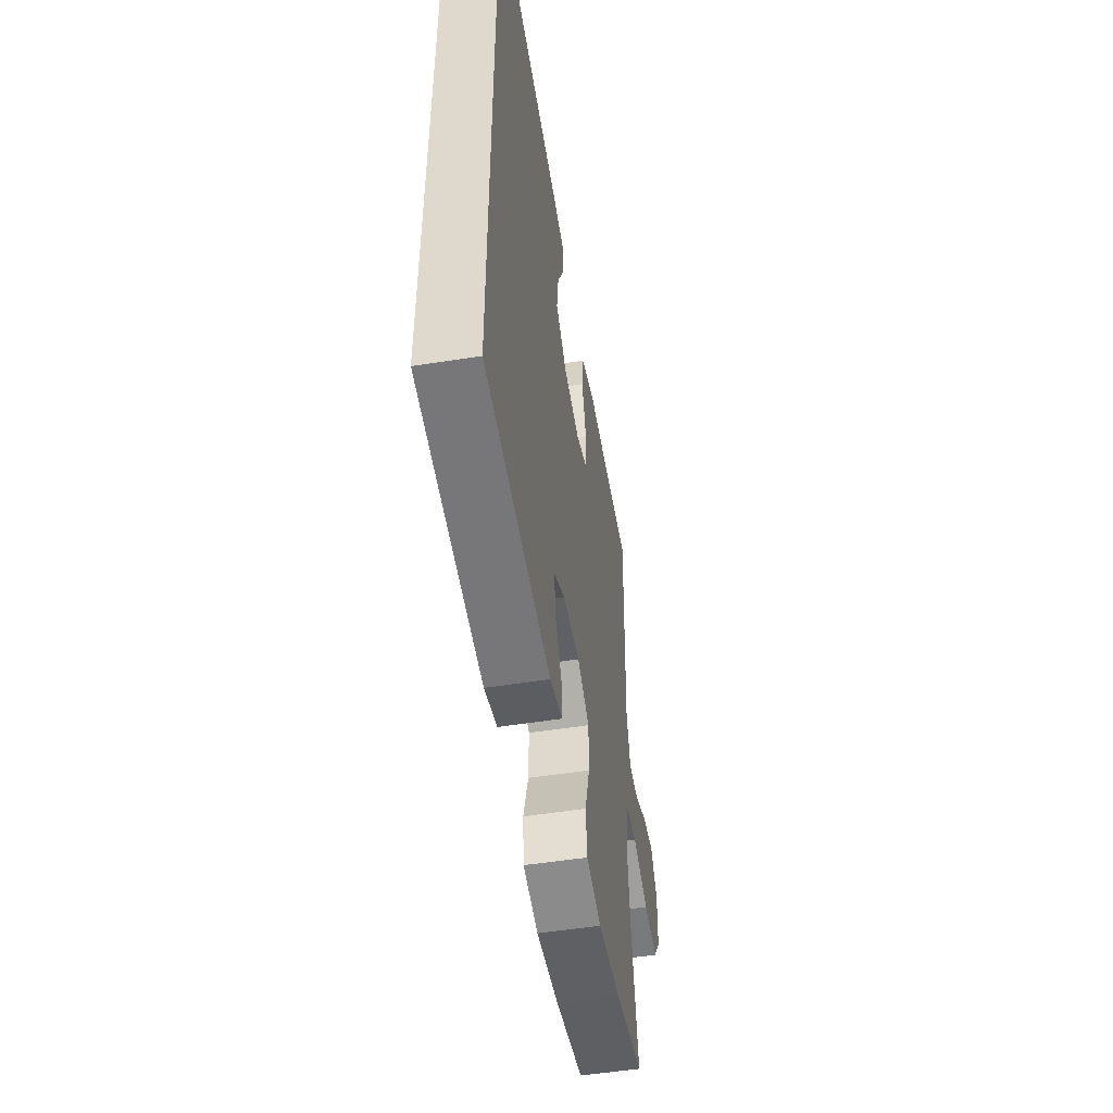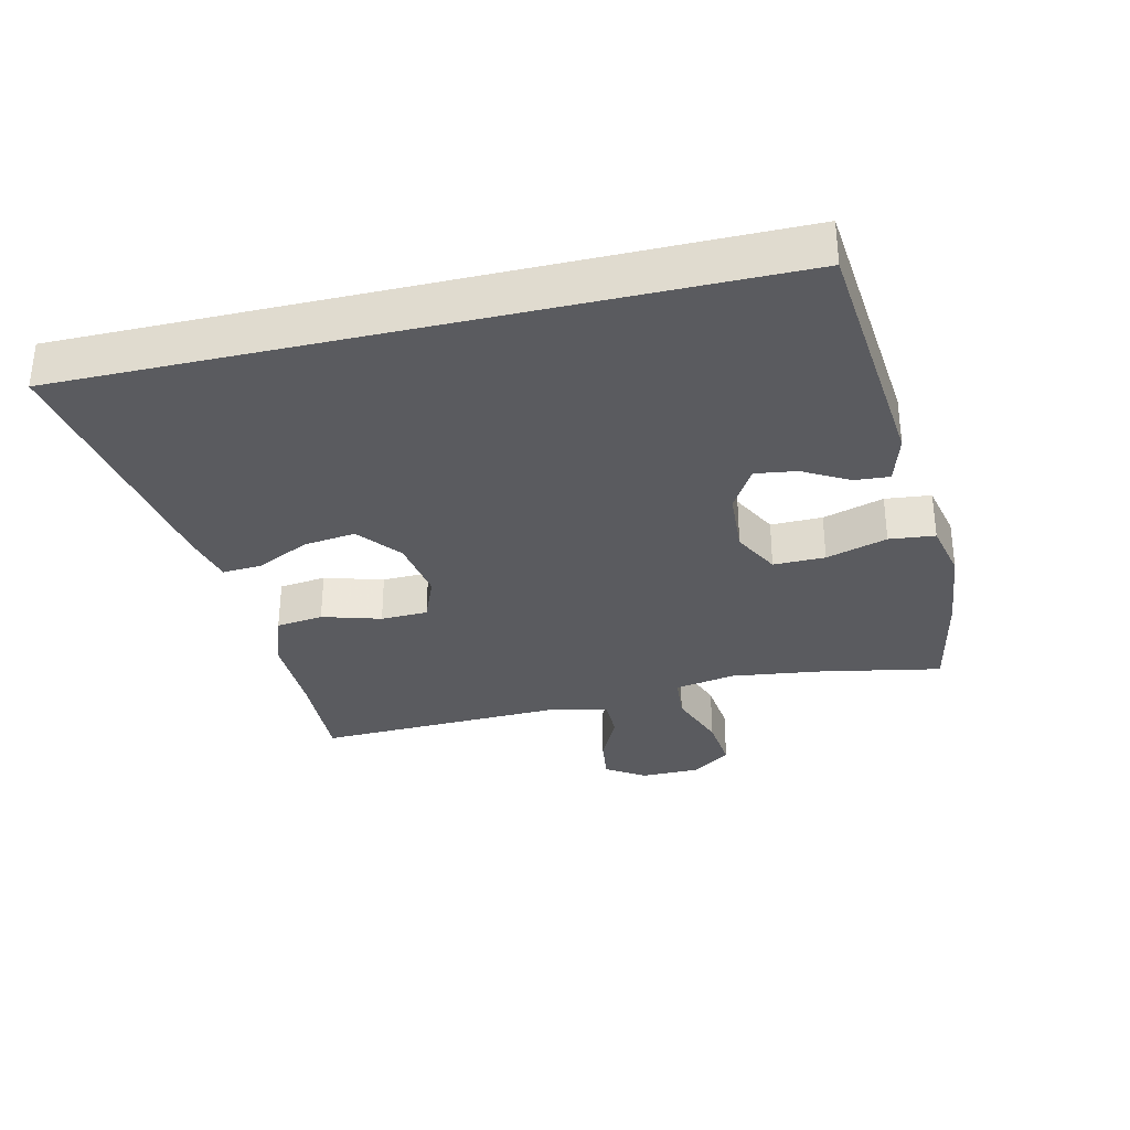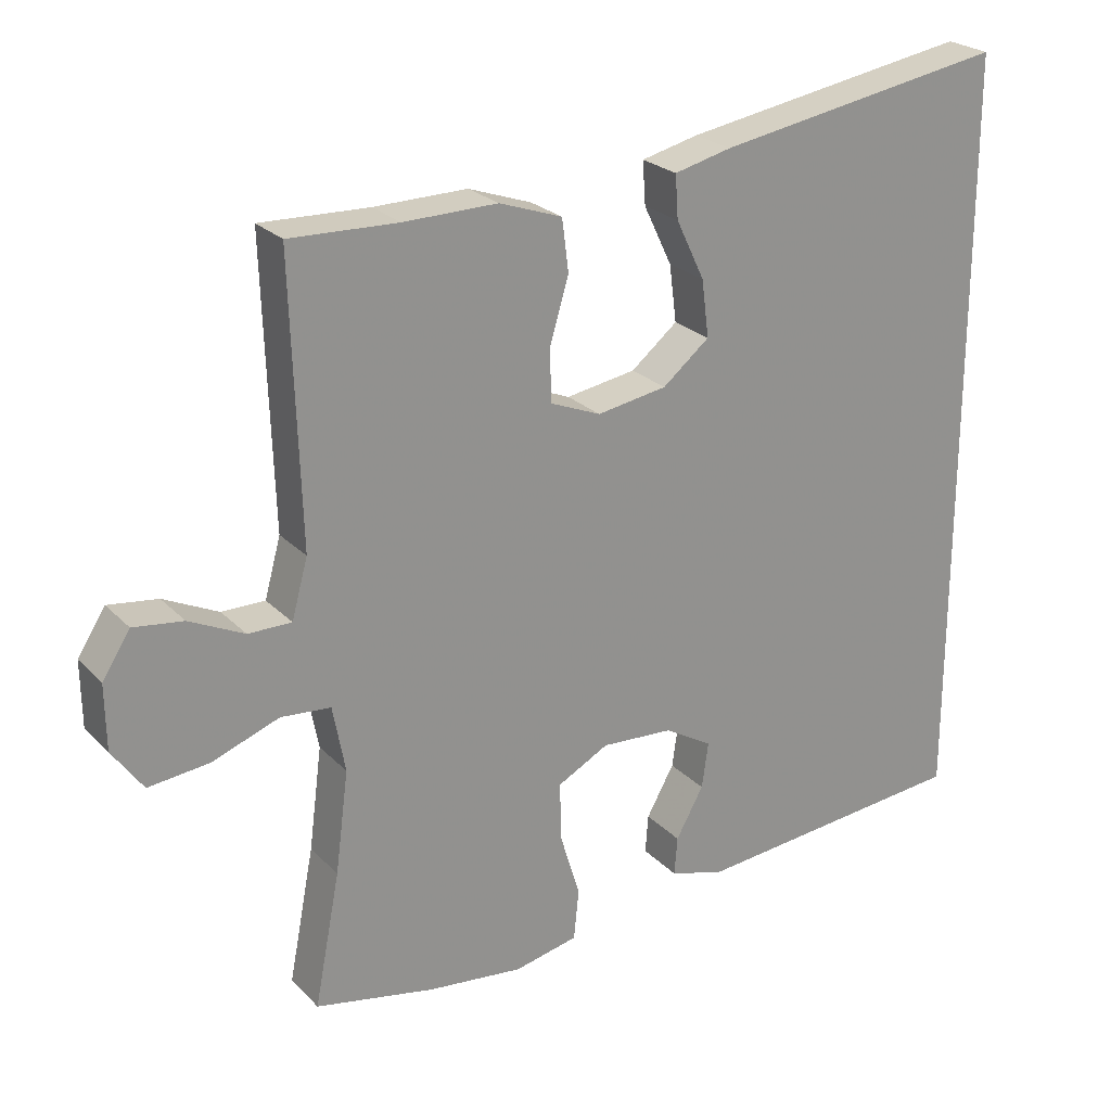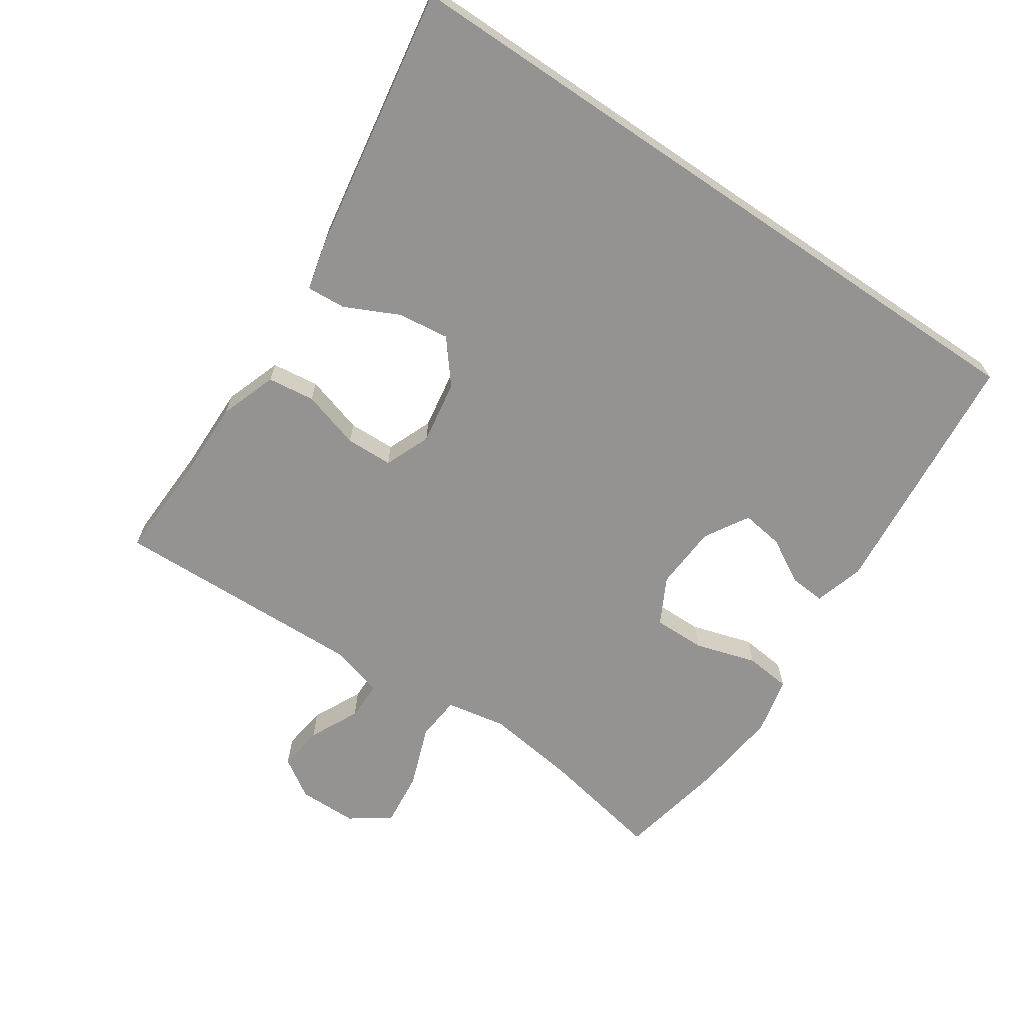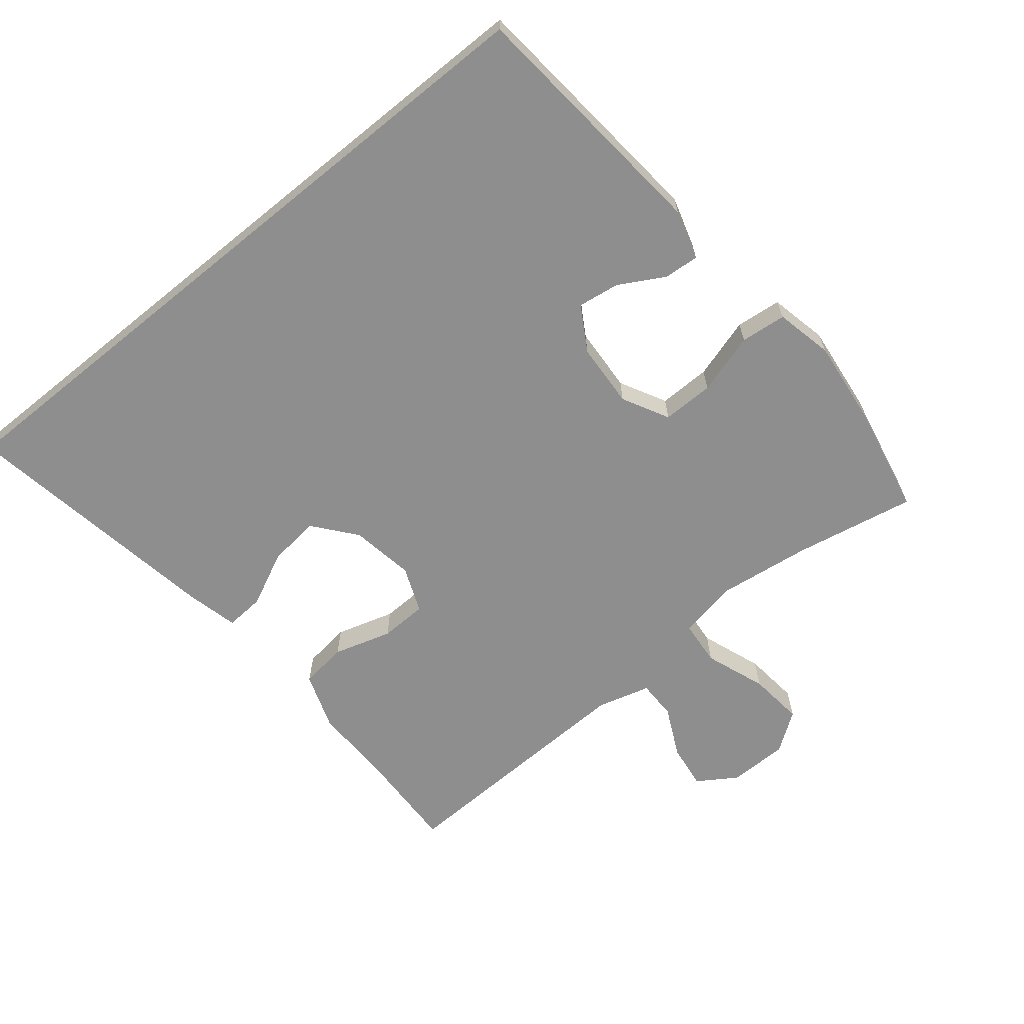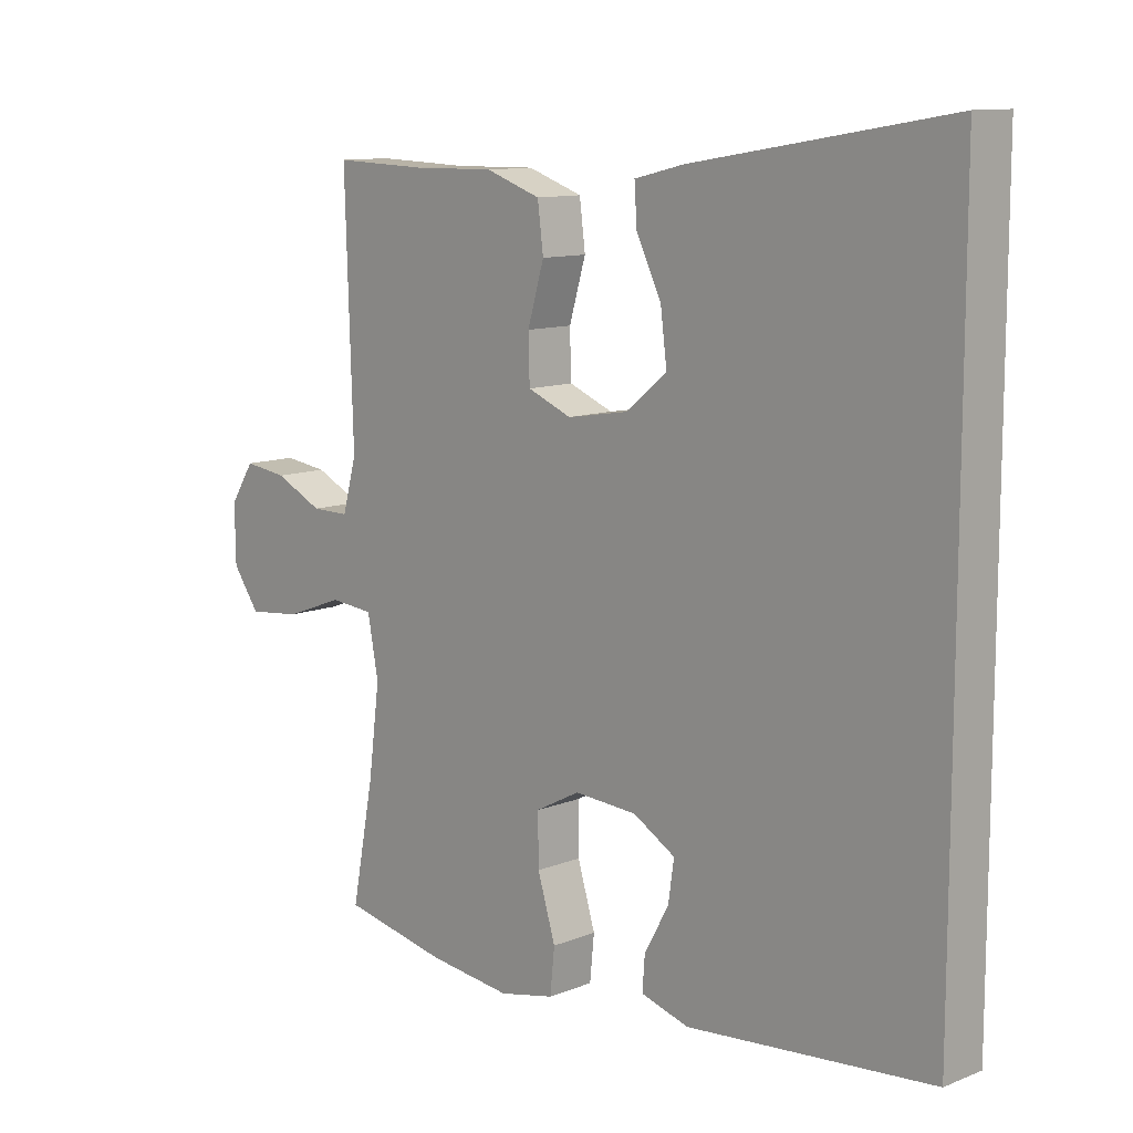
<metadata>
{"format":"obj","ext":"obj","renderer":"f3d","projection":"perspective","resolution":1024,"background":"white","views":[{"elev":-52.0,"azim":99.7,"up":"+Z"},{"elev":-32.8,"azim":103.2,"up":"+Y"},{"elev":24.2,"azim":-32.3,"up":"+Z"},{"elev":-66.8,"azim":55.9,"up":"+Y"},{"elev":-65.0,"azim":129.1,"up":"+Y"},{"elev":11.2,"azim":45.9,"up":"+Z"}]}
</metadata>
<code>
v 0.5 0.07 -0.468
v 0.118 0.07 -0.504
v 0.043 0.07 -0.482
v 0.047 0.07 -0.429
v 0.085 0.07 -0.361
v 0.094 0.07 -0.298
v 0.028 0.07 -0.259
v -0.07 0.07 -0.253
v -0.14 0.07 -0.29
v -0.139 0.07 -0.368
v -0.111 0.07 -0.46
v -0.118 0.07 -0.529
v -0.205 0.07 -0.548
v -0.336 0.07 -0.533
v -0.5 0.07 -0.5
v -0.465 0.07 -0.318
v -0.447 0.07 -0.179
v -0.464 0.07 -0.088
v -0.532 0.07 -0.082
v -0.624 0.07 -0.116
v -0.707 0.07 -0.125
v -0.749 0.07 -0.066
v -0.75 0.07 0.023
v -0.712 0.07 0.082
v -0.644 0.07 0.073
v -0.569 0.07 0.037
v -0.51 0.07 0.037
v -0.488 0.07 0.117
v -0.5 0.07 0.5
v -0.352 0.07 0.495
v -0.224 0.07 0.497
v -0.138 0.07 0.467
v -0.129 0.07 0.396
v -0.155 0.07 0.308
v -0.153 0.07 0.237
v -0.084 0.07 0.209
v 0.012 0.07 0.225
v 0.076 0.07 0.277
v 0.066 0.07 0.355
v 0.027 0.07 0.436
v 0.023 0.07 0.495
v 0.101 0.07 0.514
v 0.5 0.07 0.581
v 0.5 0 -0.468
v 0.118 0 -0.504
v 0.043 0 -0.482
v 0.047 0 -0.429
v 0.085 0 -0.361
v 0.094 0 -0.298
v 0.028 0 -0.259
v -0.07 0 -0.253
v -0.14 0 -0.29
v -0.139 0 -0.368
v -0.111 0 -0.46
v -0.118 0 -0.529
v -0.205 0 -0.548
v -0.336 0 -0.533
v -0.5 0 -0.5
v -0.465 0 -0.318
v -0.447 0 -0.179
v -0.464 0 -0.088
v -0.532 0 -0.082
v -0.624 0 -0.116
v -0.707 0 -0.125
v -0.749 0 -0.066
v -0.75 0 0.023
v -0.712 0 0.082
v -0.644 0 0.073
v -0.569 0 0.037
v -0.51 0 0.037
v -0.488 0 0.117
v -0.5 0 0.5
v -0.352 0 0.495
v -0.224 0 0.497
v -0.138 0 0.467
v -0.129 0 0.396
v -0.155 0 0.308
v -0.153 0 0.237
v -0.084 0 0.209
v 0.012 0 0.225
v 0.076 0 0.277
v 0.066 0 0.355
v 0.027 0 0.436
v 0.023 0 0.495
v 0.101 0 0.514
v 0.5 0 0.581
f 39 40 41 42
f 38 39 42 43
f 37 38 43 1
f 31 32 33 34
f 30 31 34 35
f 28 29 30 35
f 27 28 35 36
f 23 24 25 26
f 23 26 27
f 22 23 27
f 19 20 21 22
f 19 22 27 36
f 13 14 15 16
f 13 16 17
f 10 11 12 13
f 9 10 13 17
f 8 9 17 18
f 2 3 4 5
f 2 5 6
f 1 2 6
f 37 1 6 7
f 18 19 36 37
f 7 8 18 37
f 85 84 83 82
f 86 85 82 81
f 44 86 81 80
f 77 76 75 74
f 78 77 74 73
f 78 73 72 71
f 79 78 71 70
f 69 68 67 66
f 70 69 66
f 70 66 65
f 65 64 63 62
f 79 70 65 62
f 59 58 57 56
f 60 59 56
f 56 55 54 53
f 60 56 53 52
f 61 60 52 51
f 48 47 46 45
f 49 48 45
f 49 45 44
f 50 49 44 80
f 80 79 62 61
f 80 61 51 50
f 1 44 45 2
f 2 45 46 3
f 3 46 47 4
f 4 47 48 5
f 5 48 49 6
f 6 49 50 7
f 7 50 51 8
f 8 51 52 9
f 9 52 53 10
f 10 53 54 11
f 11 54 55 12
f 12 55 56 13
f 13 56 57 14
f 14 57 58 15
f 15 58 59 16
f 16 59 60 17
f 17 60 61 18
f 18 61 62 19
f 19 62 63 20
f 20 63 64 21
f 21 64 65 22
f 22 65 66 23
f 23 66 67 24
f 24 67 68 25
f 25 68 69 26
f 26 69 70 27
f 27 70 71 28
f 28 71 72 29
f 29 72 73 30
f 30 73 74 31
f 31 74 75 32
f 32 75 76 33
f 33 76 77 34
f 34 77 78 35
f 35 78 79 36
f 36 79 80 37
f 37 80 81 38
f 38 81 82 39
f 39 82 83 40
f 40 83 84 41
f 41 84 85 42
f 42 85 86 43
f 43 86 44 1

</code>
